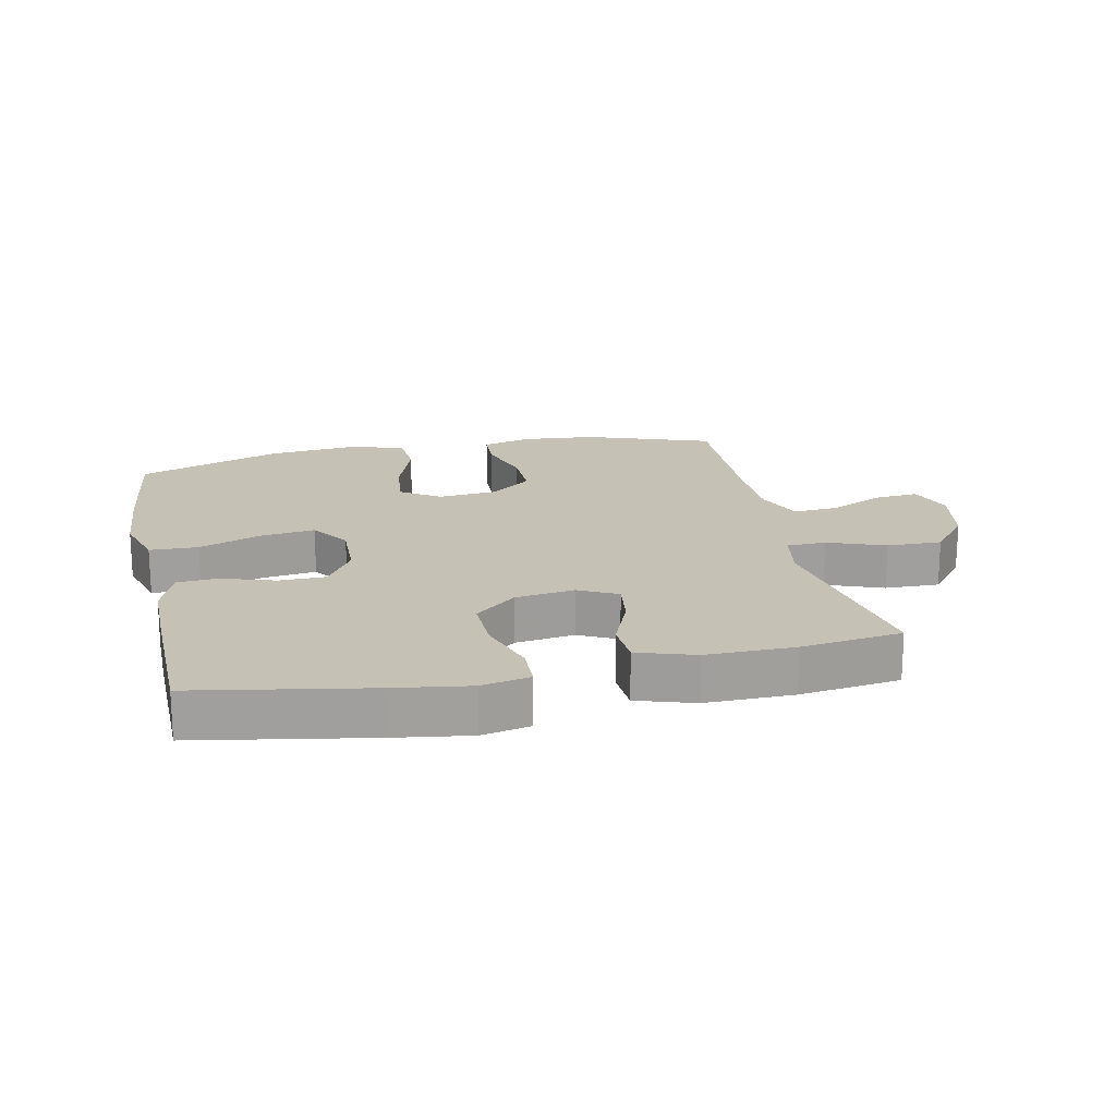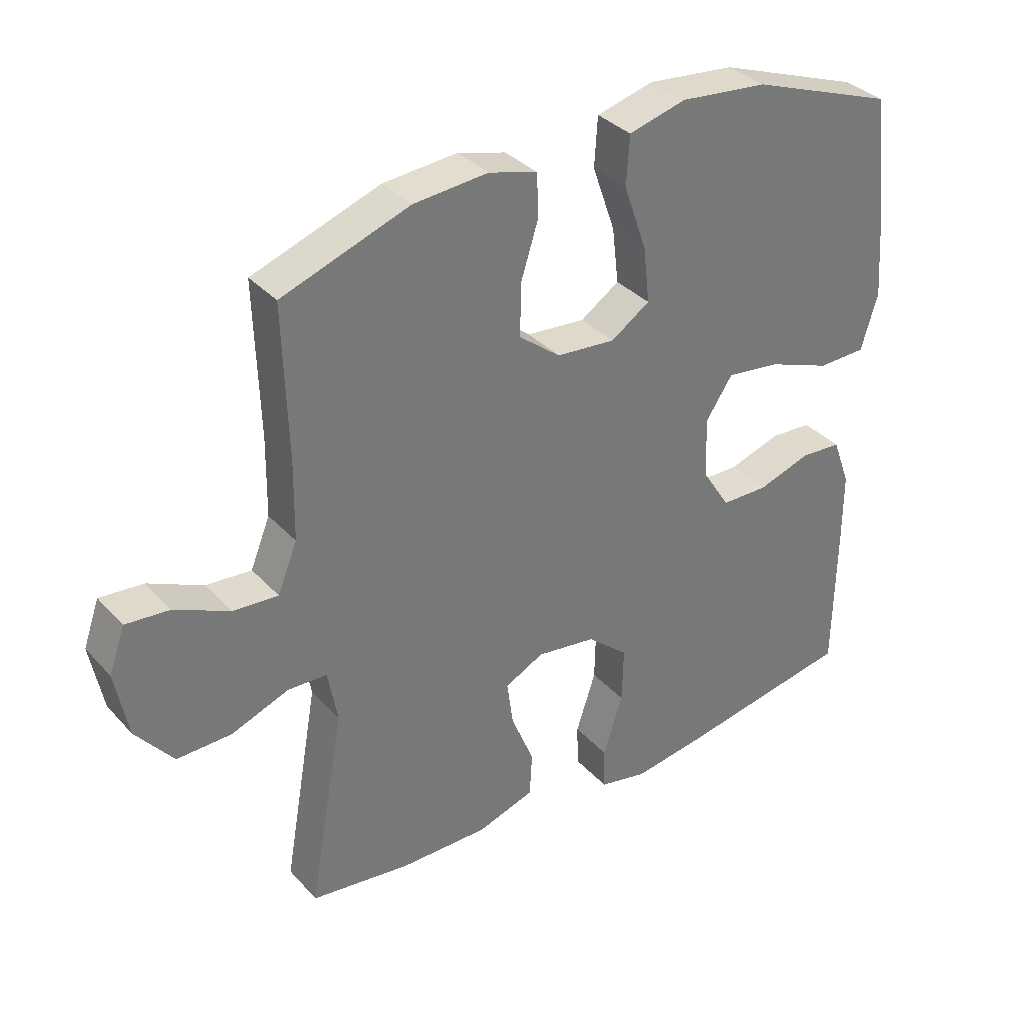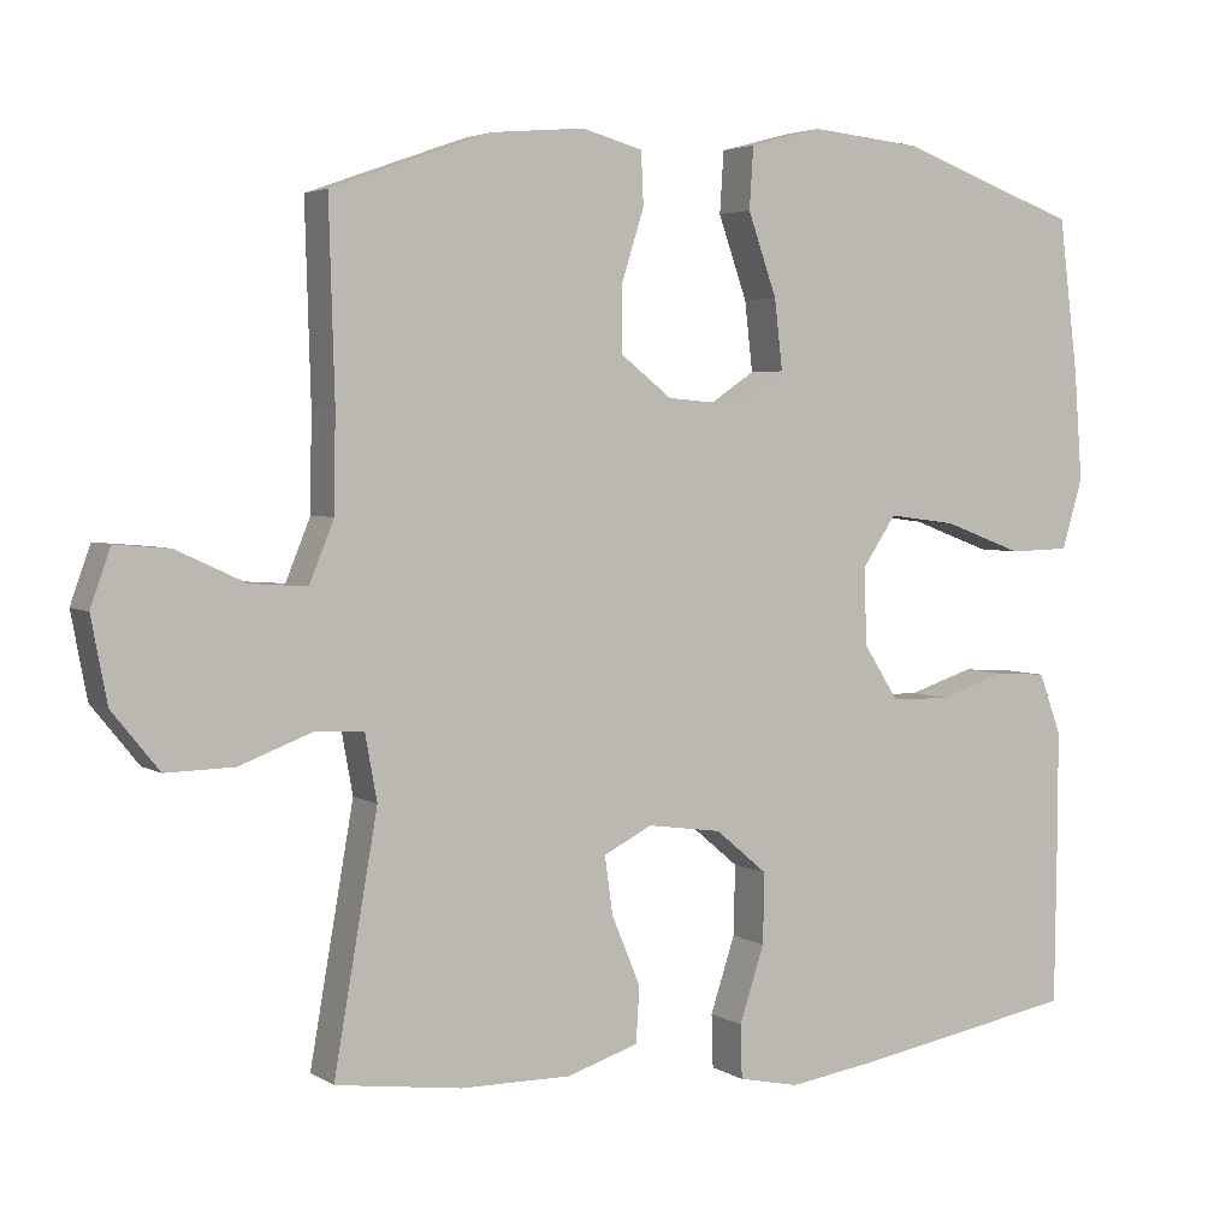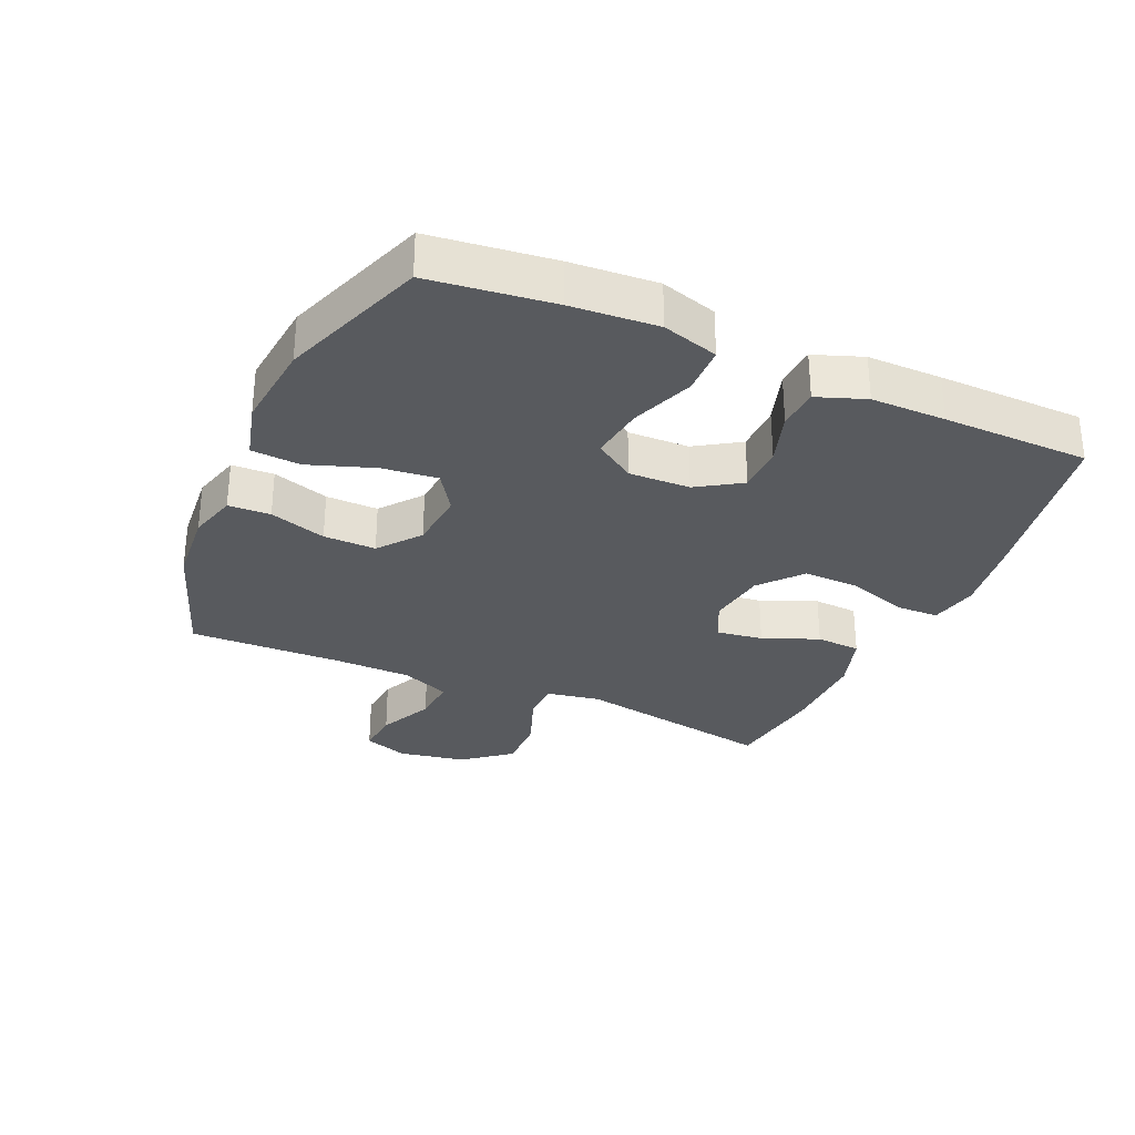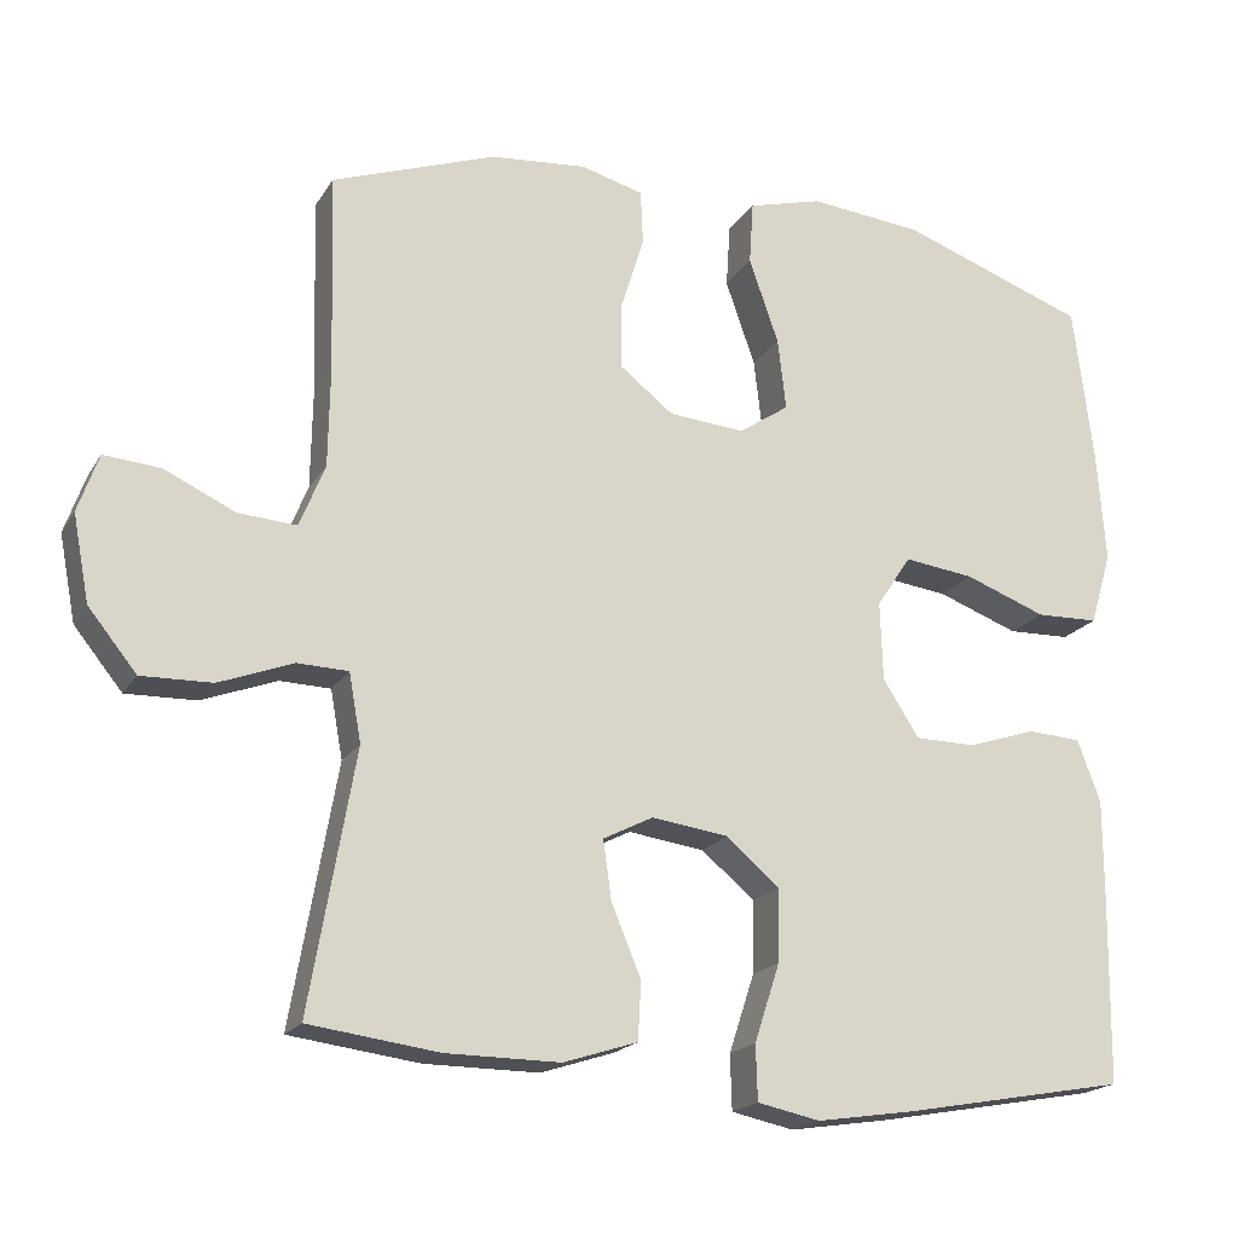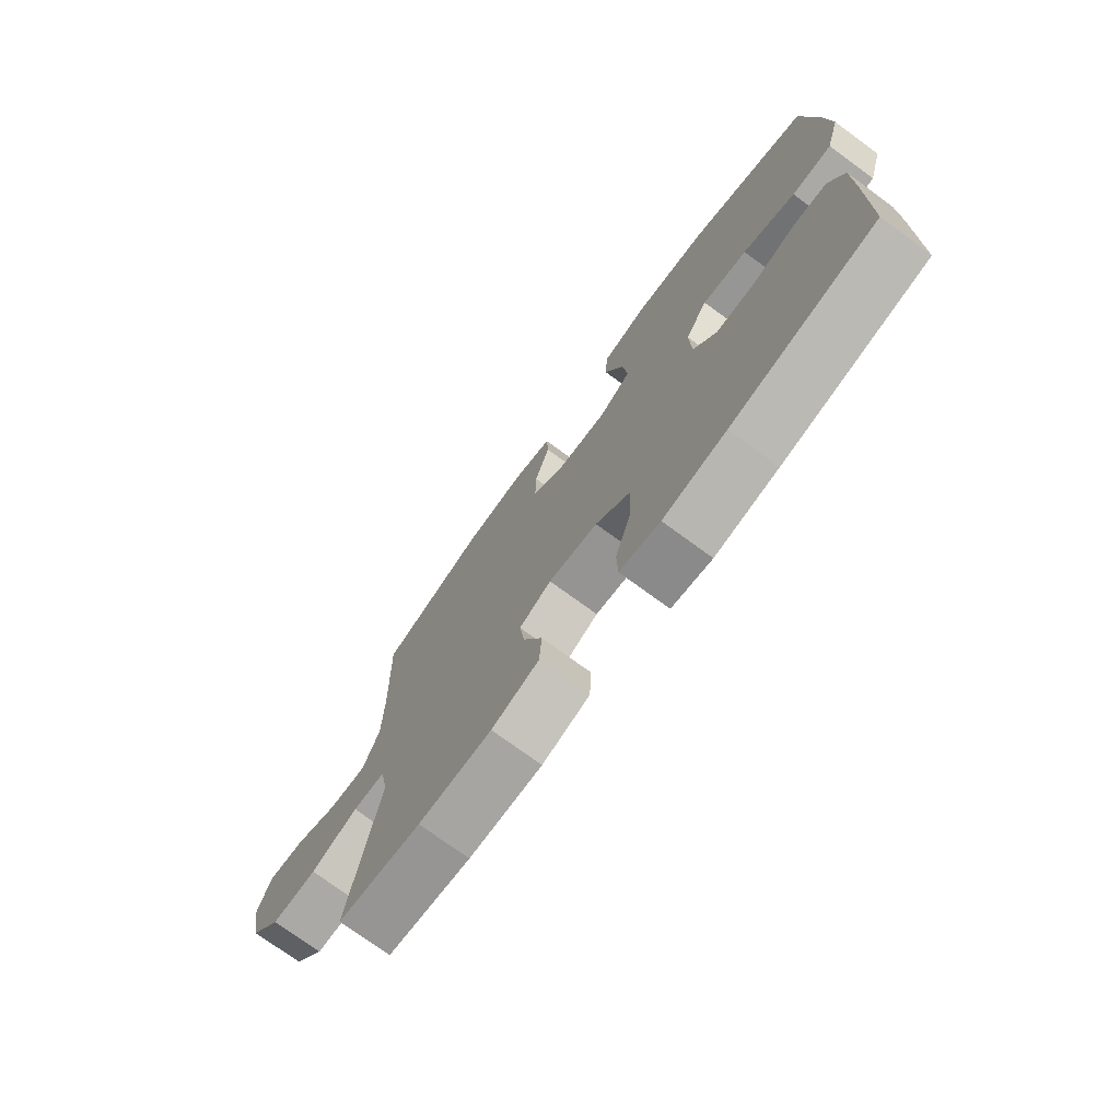
<metadata>
{"format":"obj","ext":"obj","renderer":"f3d","projection":"perspective","resolution":1024,"background":"white","views":[{"elev":18.8,"azim":167.9,"up":"+Y"},{"elev":34.5,"azim":-35.6,"up":"+Z"},{"elev":3.8,"azim":-28.2,"up":"+Z"},{"elev":-30.6,"azim":66.0,"up":"+Y"},{"elev":-18.9,"azim":-22.3,"up":"+Z"},{"elev":-74.3,"azim":53.8,"up":"+Z"}]}
</metadata>
<code>
v 0.5 0.07 0.5
v 0.524 0.07 0.307
v 0.534 0.07 0.171
v 0.508 0.07 0.083
v 0.432 0.07 0.081
v 0.333 0.07 0.118
v 0.248 0.07 0.129
v 0.206 0.07 0.066
v 0.209 0.07 -0.03
v 0.253 0.07 -0.099
v 0.327 0.07 -0.1
v 0.41 0.07 -0.073
v 0.475 0.07 -0.077
v 0.503 0.07 -0.153
v 0.503 0.07 -0.27
v 0.5 0.07 -0.5
v 0.228 0.07 -0.549
v 0.109 0.07 -0.567
v 0.033 0.07 -0.551
v 0.031 0.07 -0.484
v 0.062 0.07 -0.389
v 0.064 0.07 -0.301
v -0.001 0.07 -0.246
v -0.094 0.07 -0.233
v -0.155 0.07 -0.264
v -0.145 0.07 -0.336
v -0.109 0.07 -0.423
v -0.113 0.07 -0.493
v -0.203 0.07 -0.522
v -0.342 0.07 -0.521
v -0.5 0.07 -0.5
v -0.445 0.07 -0.185
v -0.46 0.07 -0.102
v -0.522 0.07 -0.1
v -0.612 0.07 -0.134
v -0.698 0.07 -0.136
v -0.757 0.07 -0.063
v -0.777 0.07 0.042
v -0.752 0.07 0.113
v -0.683 0.07 0.107
v -0.597 0.07 0.067
v -0.526 0.07 0.062
v -0.495 0.07 0.138
v -0.493 0.07 0.26
v -0.5 0.07 0.5
v -0.3 0.07 0.571
v -0.183 0.07 0.581
v -0.107 0.07 0.56
v -0.104 0.07 0.494
v -0.132 0.07 0.405
v -0.133 0.07 0.323
v -0.068 0.07 0.272
v 0.025 0.07 0.264
v 0.086 0.07 0.305
v 0.076 0.07 0.392
v 0.04 0.07 0.495
v 0.045 0.07 0.572
v 0.135 0.07 0.596
v 0.273 0.07 0.582
v 0.5 0 0.5
v 0.524 0 0.307
v 0.534 0 0.171
v 0.508 0 0.083
v 0.432 0 0.081
v 0.333 0 0.118
v 0.248 0 0.129
v 0.206 0 0.066
v 0.209 0 -0.03
v 0.253 0 -0.099
v 0.327 0 -0.1
v 0.41 0 -0.073
v 0.475 0 -0.077
v 0.503 0 -0.153
v 0.503 0 -0.27
v 0.5 0 -0.5
v 0.228 0 -0.549
v 0.109 0 -0.567
v 0.033 0 -0.551
v 0.031 0 -0.484
v 0.062 0 -0.389
v 0.064 0 -0.301
v -0.001 0 -0.246
v -0.094 0 -0.233
v -0.155 0 -0.264
v -0.145 0 -0.336
v -0.109 0 -0.423
v -0.113 0 -0.493
v -0.203 0 -0.522
v -0.342 0 -0.521
v -0.5 0 -0.5
v -0.445 0 -0.185
v -0.46 0 -0.102
v -0.522 0 -0.1
v -0.612 0 -0.134
v -0.698 0 -0.136
v -0.757 0 -0.063
v -0.777 0 0.042
v -0.752 0 0.113
v -0.683 0 0.107
v -0.597 0 0.067
v -0.526 0 0.062
v -0.495 0 0.138
v -0.493 0 0.26
v -0.5 0 0.5
v -0.3 0 0.571
v -0.183 0 0.581
v -0.107 0 0.56
v -0.104 0 0.494
v -0.132 0 0.405
v -0.133 0 0.323
v -0.068 0 0.272
v 0.025 0 0.264
v 0.086 0 0.305
v 0.076 0 0.392
v 0.04 0 0.495
v 0.045 0 0.572
v 0.135 0 0.596
v 0.273 0 0.582
f 55 56 57 58
f 54 55 58 59
f 47 48 49 50
f 47 50 51
f 44 45 46 47
f 43 44 47 51
f 42 43 51 52
f 38 39 40 41
f 38 41 42
f 37 38 42
f 34 35 36 37
f 33 34 37 42
f 29 30 31 32
f 29 32 33
f 26 27 28 29
f 25 26 29 33
f 24 25 33 42
f 18 19 20 21
f 18 21 22
f 17 18 22
f 16 17 22
f 15 16 22 23
f 11 12 13 14
f 10 11 14 15
f 3 4 5 6
f 3 6 7
f 2 3 7
f 54 59 1 2
f 53 54 2 7
f 52 53 7 8
f 42 52 8 9
f 24 42 9 10
f 10 15 23 24
f 117 116 115 114
f 118 117 114 113
f 109 108 107 106
f 110 109 106
f 106 105 104 103
f 110 106 103 102
f 111 110 102 101
f 100 99 98 97
f 101 100 97
f 101 97 96
f 96 95 94 93
f 101 96 93 92
f 91 90 89 88
f 92 91 88
f 88 87 86 85
f 92 88 85 84
f 101 92 84 83
f 80 79 78 77
f 81 80 77
f 81 77 76
f 81 76 75
f 82 81 75 74
f 73 72 71 70
f 74 73 70 69
f 65 64 63 62
f 66 65 62
f 66 62 61
f 61 60 118 113
f 66 61 113 112
f 67 66 112 111
f 68 67 111 101
f 69 68 101 83
f 83 82 74 69
f 1 60 61 2
f 2 61 62 3
f 3 62 63 4
f 4 63 64 5
f 5 64 65 6
f 6 65 66 7
f 7 66 67 8
f 8 67 68 9
f 9 68 69 10
f 10 69 70 11
f 11 70 71 12
f 12 71 72 13
f 13 72 73 14
f 14 73 74 15
f 15 74 75 16
f 16 75 76 17
f 17 76 77 18
f 18 77 78 19
f 19 78 79 20
f 20 79 80 21
f 21 80 81 22
f 22 81 82 23
f 23 82 83 24
f 24 83 84 25
f 25 84 85 26
f 26 85 86 27
f 27 86 87 28
f 28 87 88 29
f 29 88 89 30
f 30 89 90 31
f 31 90 91 32
f 32 91 92 33
f 33 92 93 34
f 34 93 94 35
f 35 94 95 36
f 36 95 96 37
f 37 96 97 38
f 38 97 98 39
f 39 98 99 40
f 40 99 100 41
f 41 100 101 42
f 42 101 102 43
f 43 102 103 44
f 44 103 104 45
f 45 104 105 46
f 46 105 106 47
f 47 106 107 48
f 48 107 108 49
f 49 108 109 50
f 50 109 110 51
f 51 110 111 52
f 52 111 112 53
f 53 112 113 54
f 54 113 114 55
f 55 114 115 56
f 56 115 116 57
f 57 116 117 58
f 58 117 118 59
f 59 118 60 1

</code>
